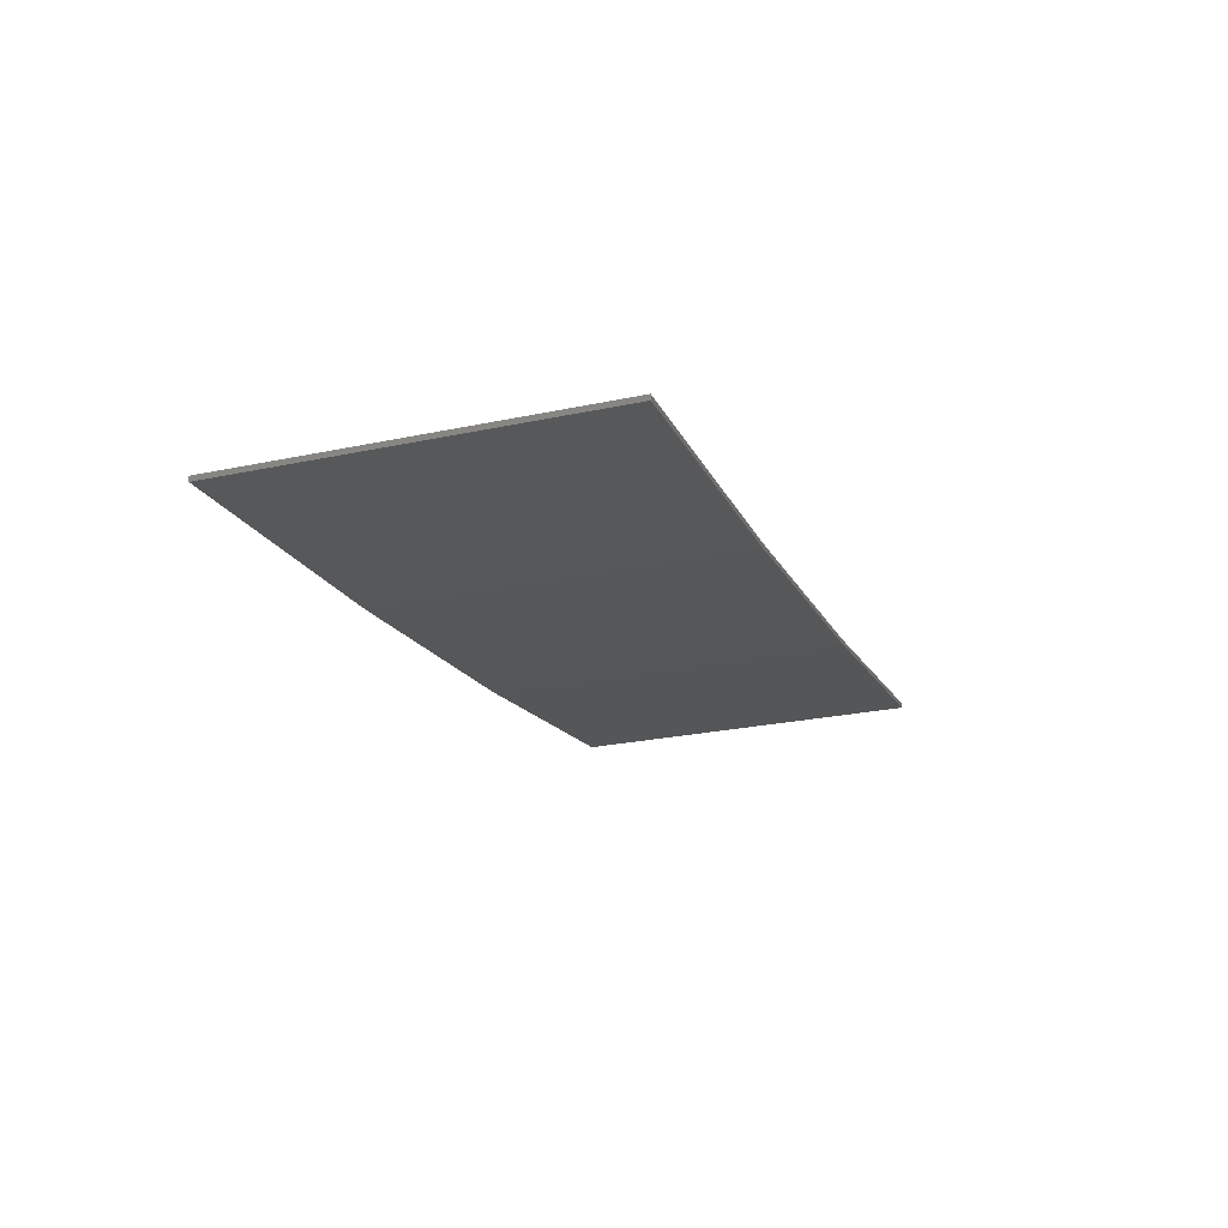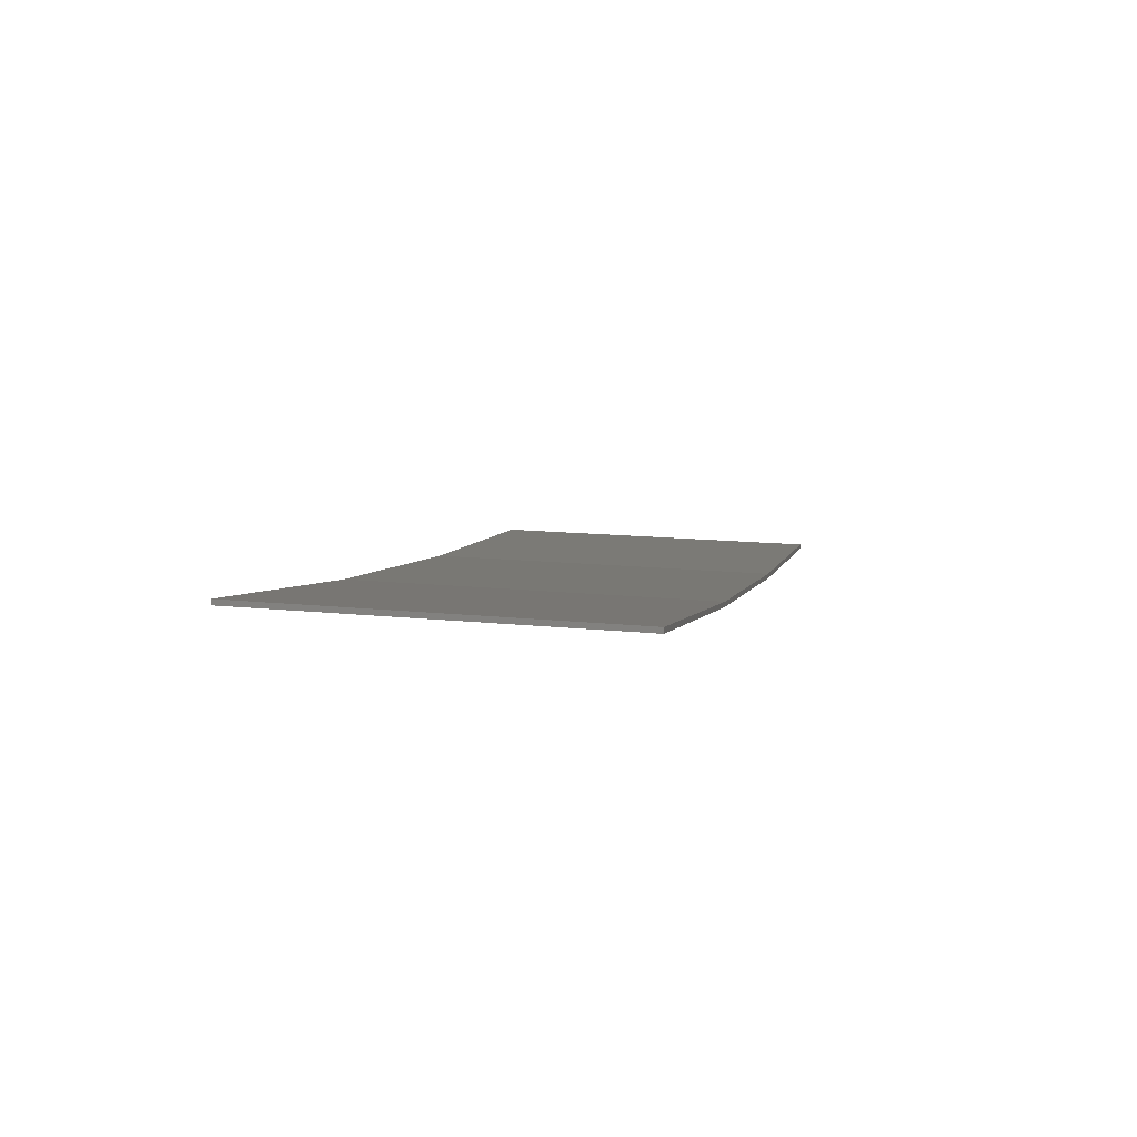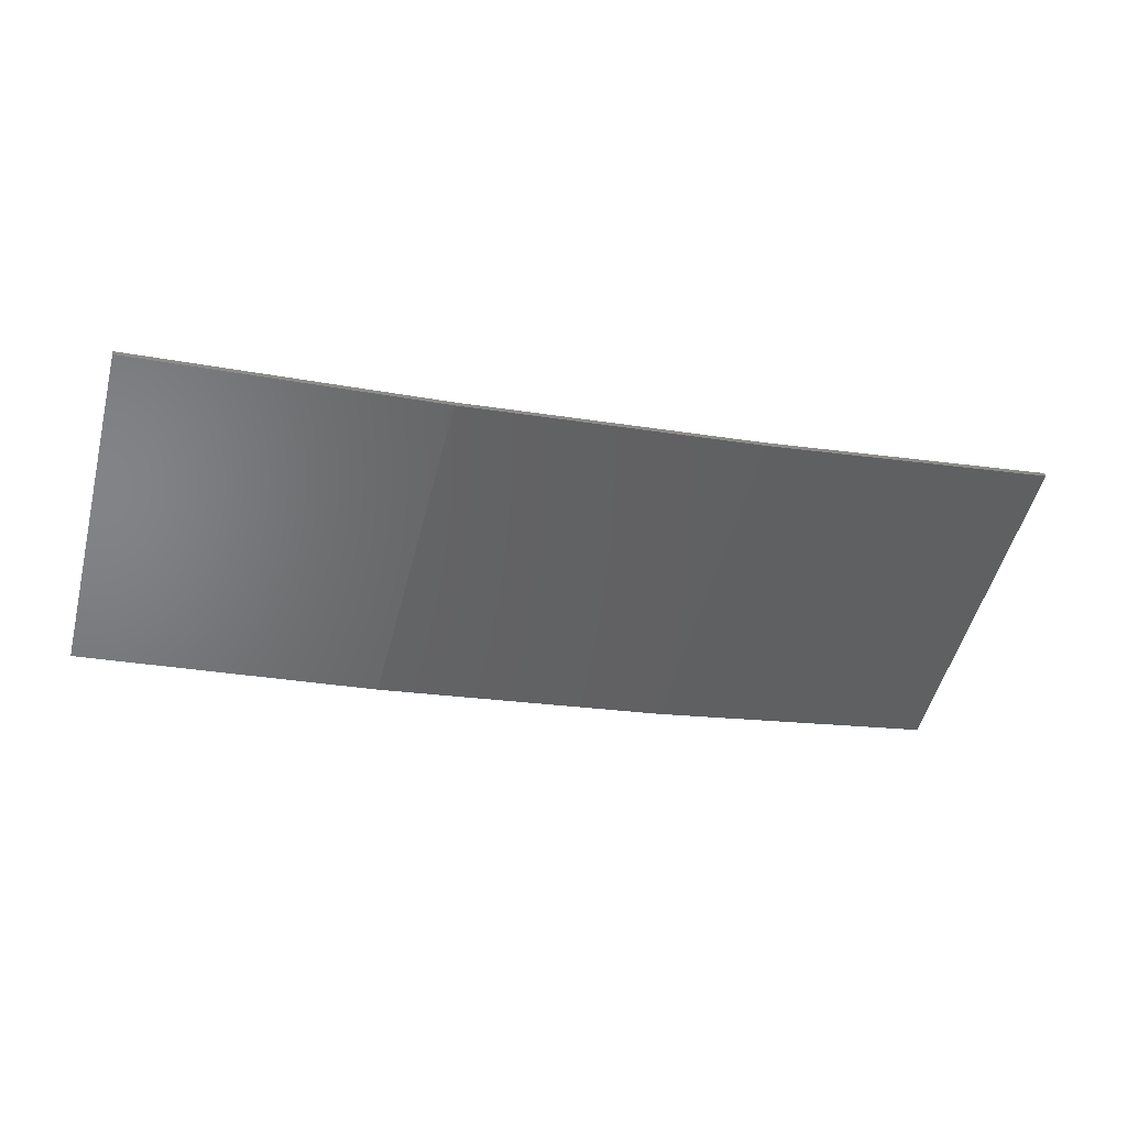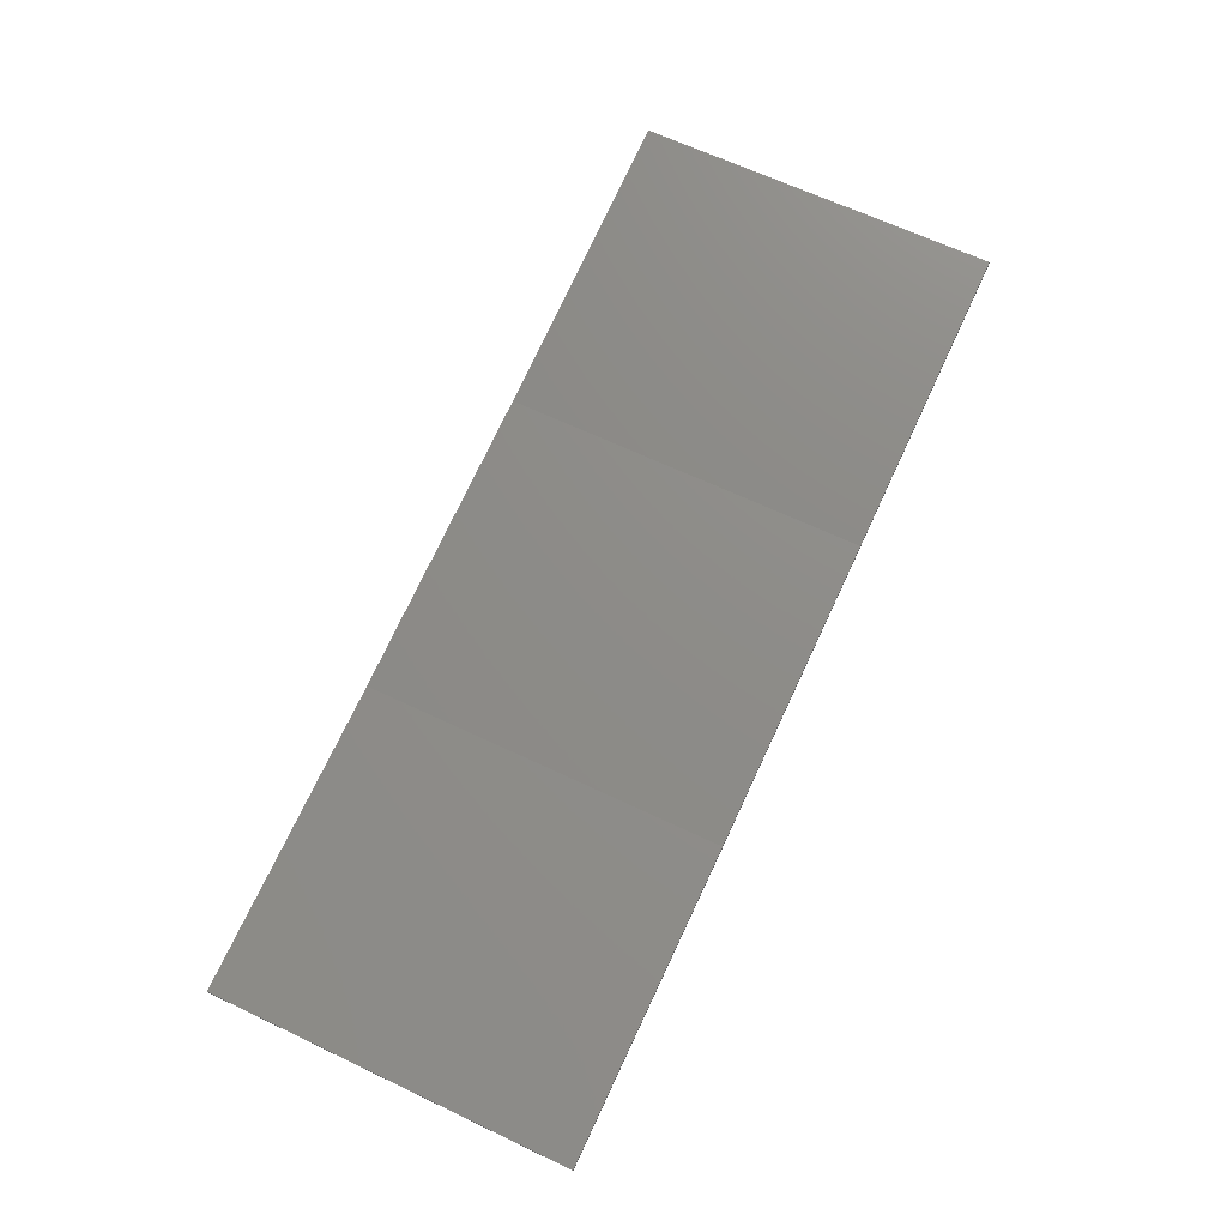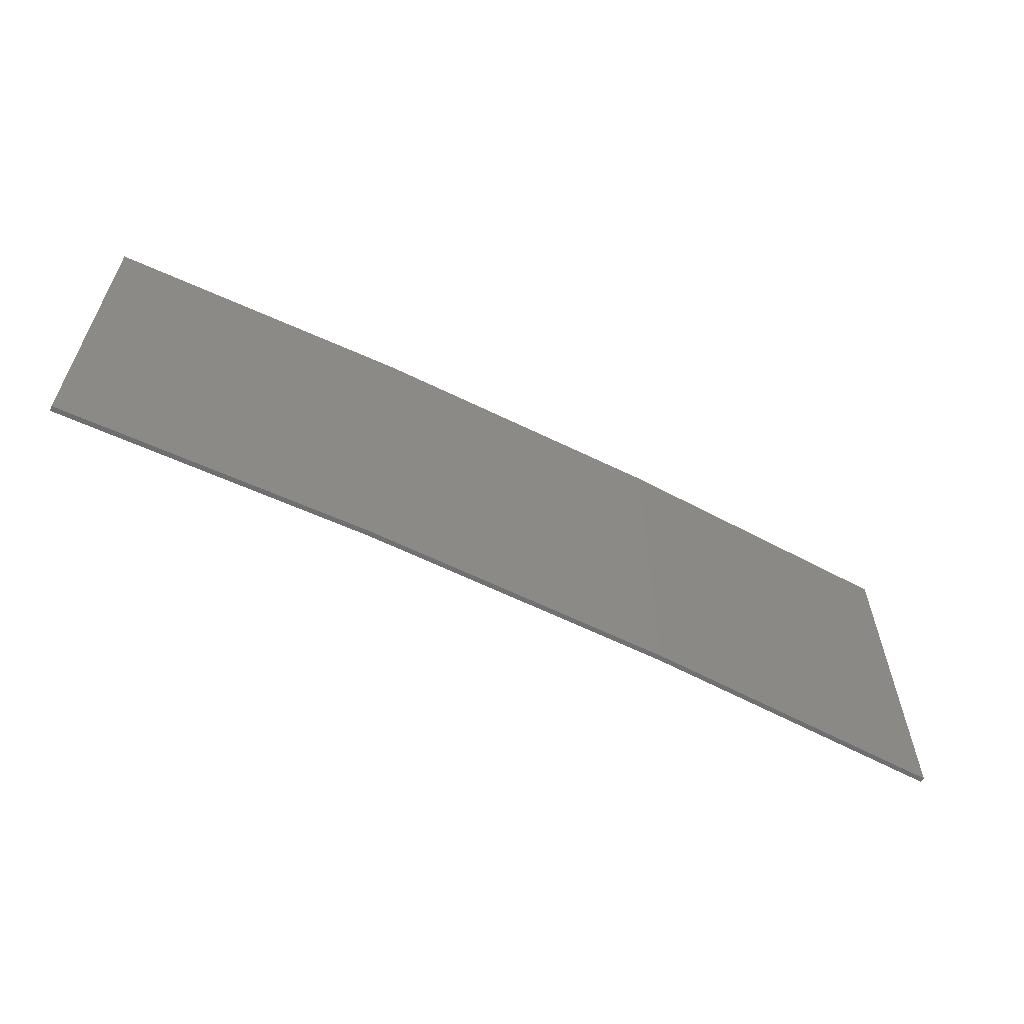
<metadata>
{"format":"stl","ext":"stl","renderer":"f3d","projection":"perspective","resolution":1024,"background":"white","views":[{"elev":-26.0,"azim":-71.5,"up":"+Y"},{"elev":13.8,"azim":103.2,"up":"+Y"},{"elev":-52.3,"azim":-14.7,"up":"+Y"},{"elev":65.4,"azim":-64.5,"up":"+Y"},{"elev":-60.5,"azim":-17.8,"up":"+Z"}]}
</metadata>
<code>
# stl→obj: 16 verts, 28 faces
v 12.92 -3.477 181.8
v 9.877 -3.851 181.8
v 9.877 -3.851 178.2
v 12.92 -3.477 178.2
v 15.95 -2.999 181.8
v 15.95 -2.999 178.2
v 18.96 -2.419 181.8
v 18.96 -2.419 178.2
v 18.95 -2.37 181.8
v 18.95 -2.37 178.2
v 9.872 -3.801 178.2
v 9.872 -3.801 181.8
v 12.91 -3.427 178.2
v 12.91 -3.427 181.8
v 15.94 -2.95 181.8
v 15.94 -2.95 178.2
f 1 2 3
f 1 3 4
f 5 4 6
f 5 1 4
f 7 6 8
f 7 5 6
f 7 8 9
f 8 10 9
f 11 12 13
f 12 14 13
f 13 15 16
f 14 15 13
f 16 9 10
f 15 9 16
f 12 3 2
f 11 3 12
f 16 10 8
f 6 16 8
f 13 16 6
f 4 13 6
f 11 13 4
f 3 11 4
f 9 15 7
f 15 5 7
f 15 14 5
f 14 1 5
f 14 12 1
f 12 2 1

</code>
